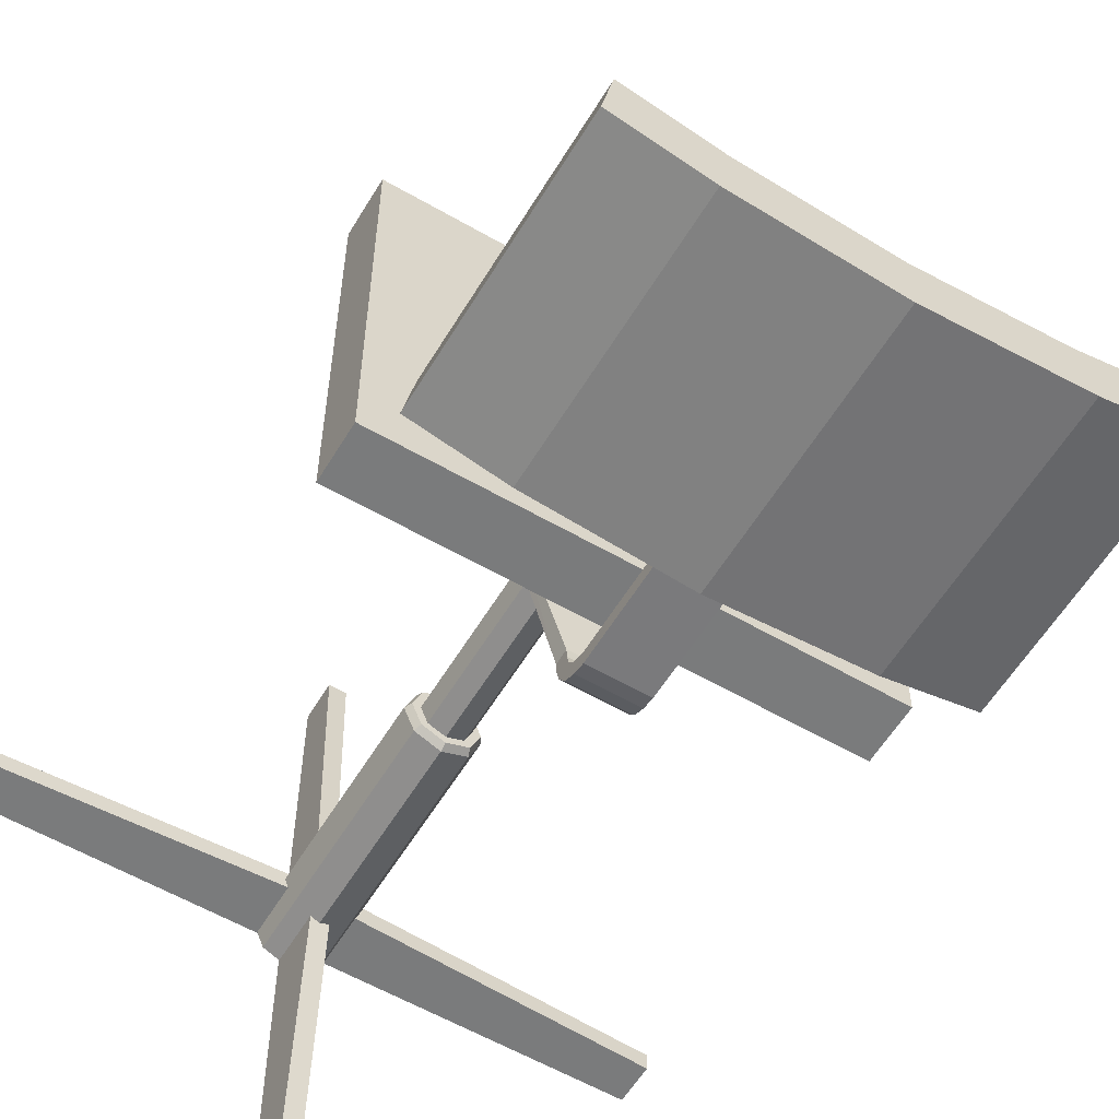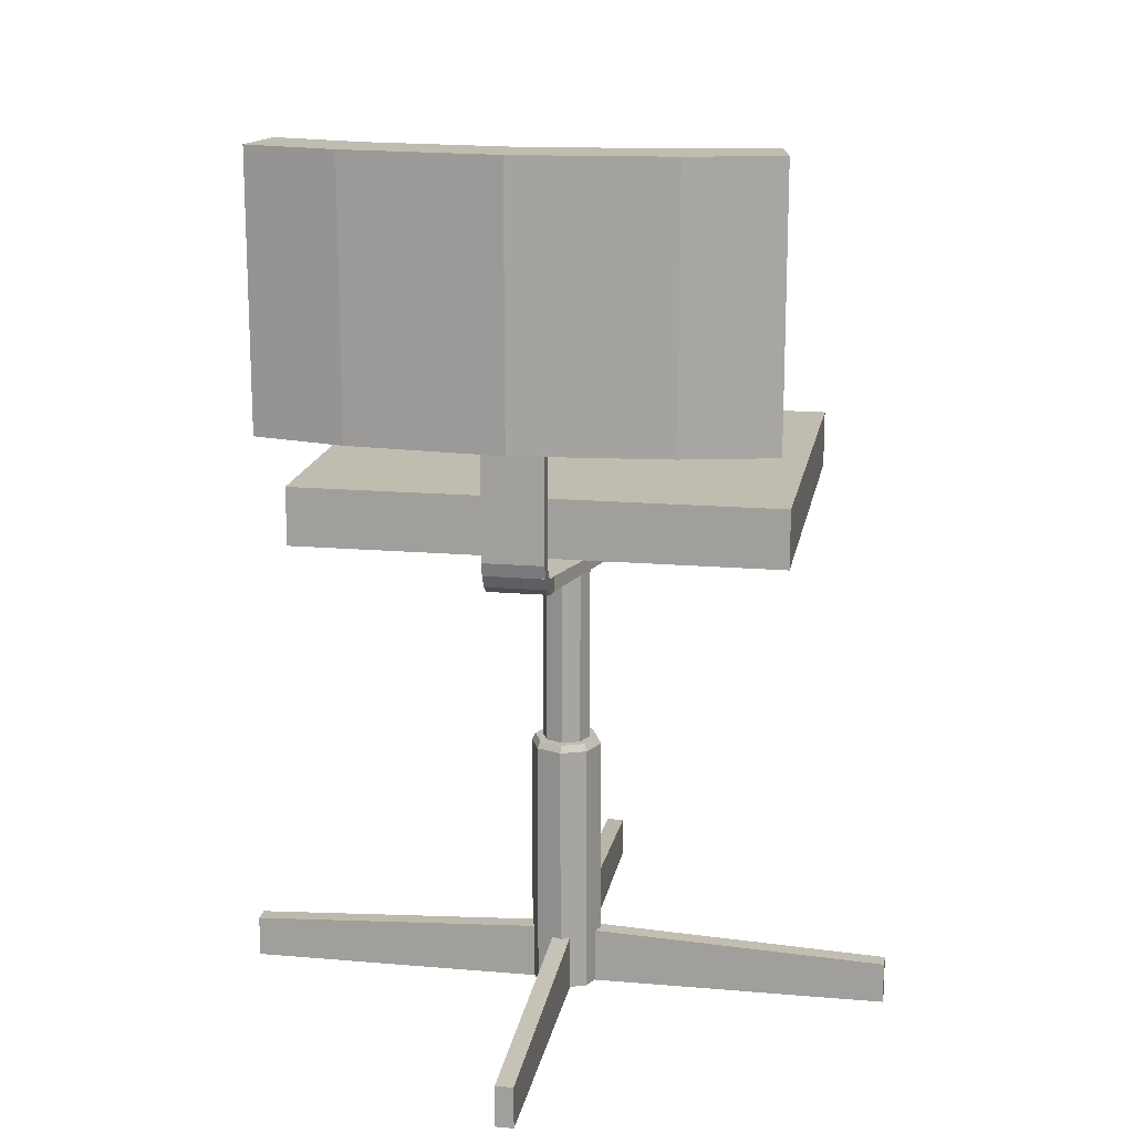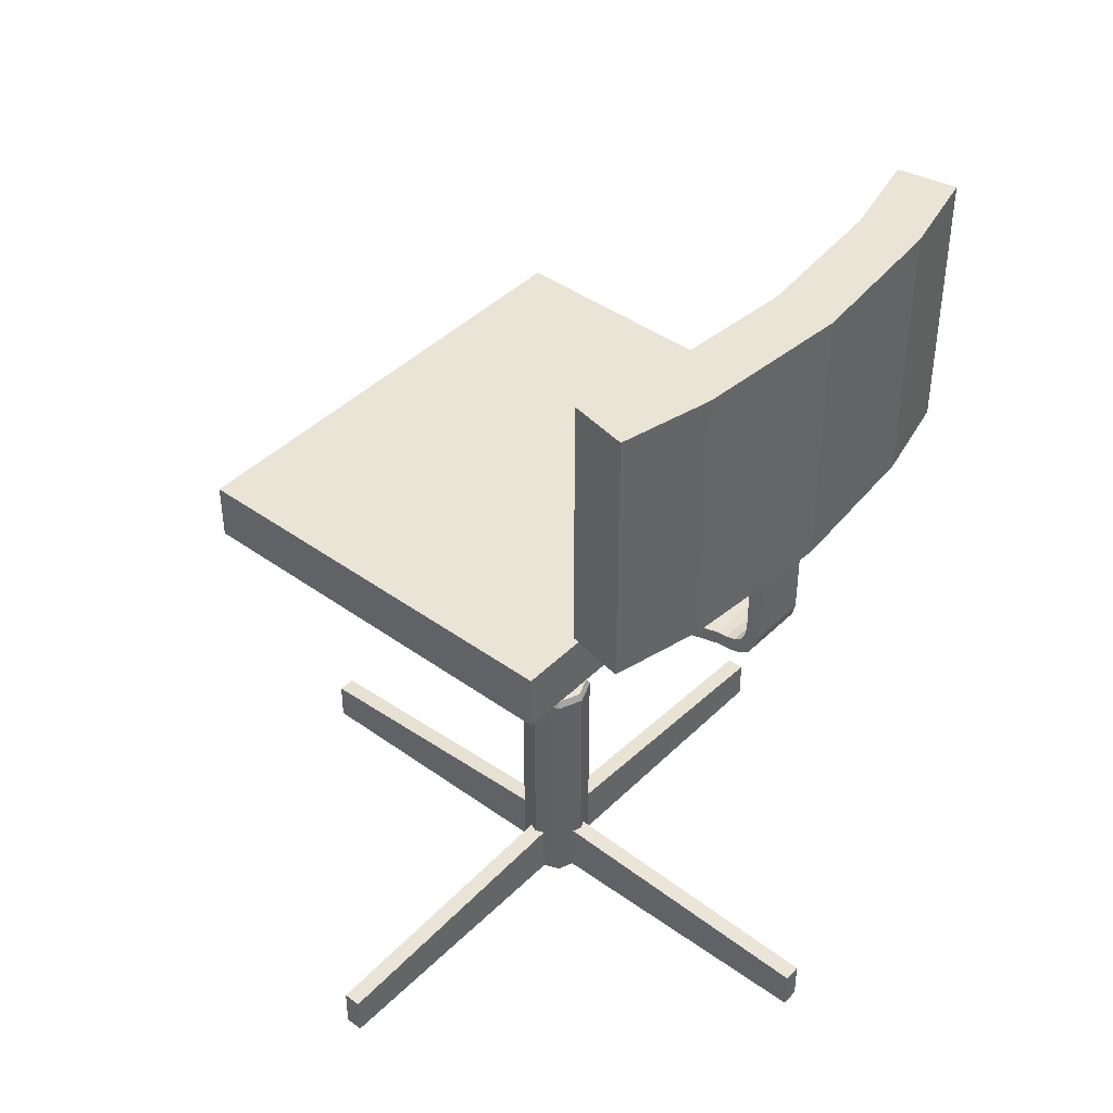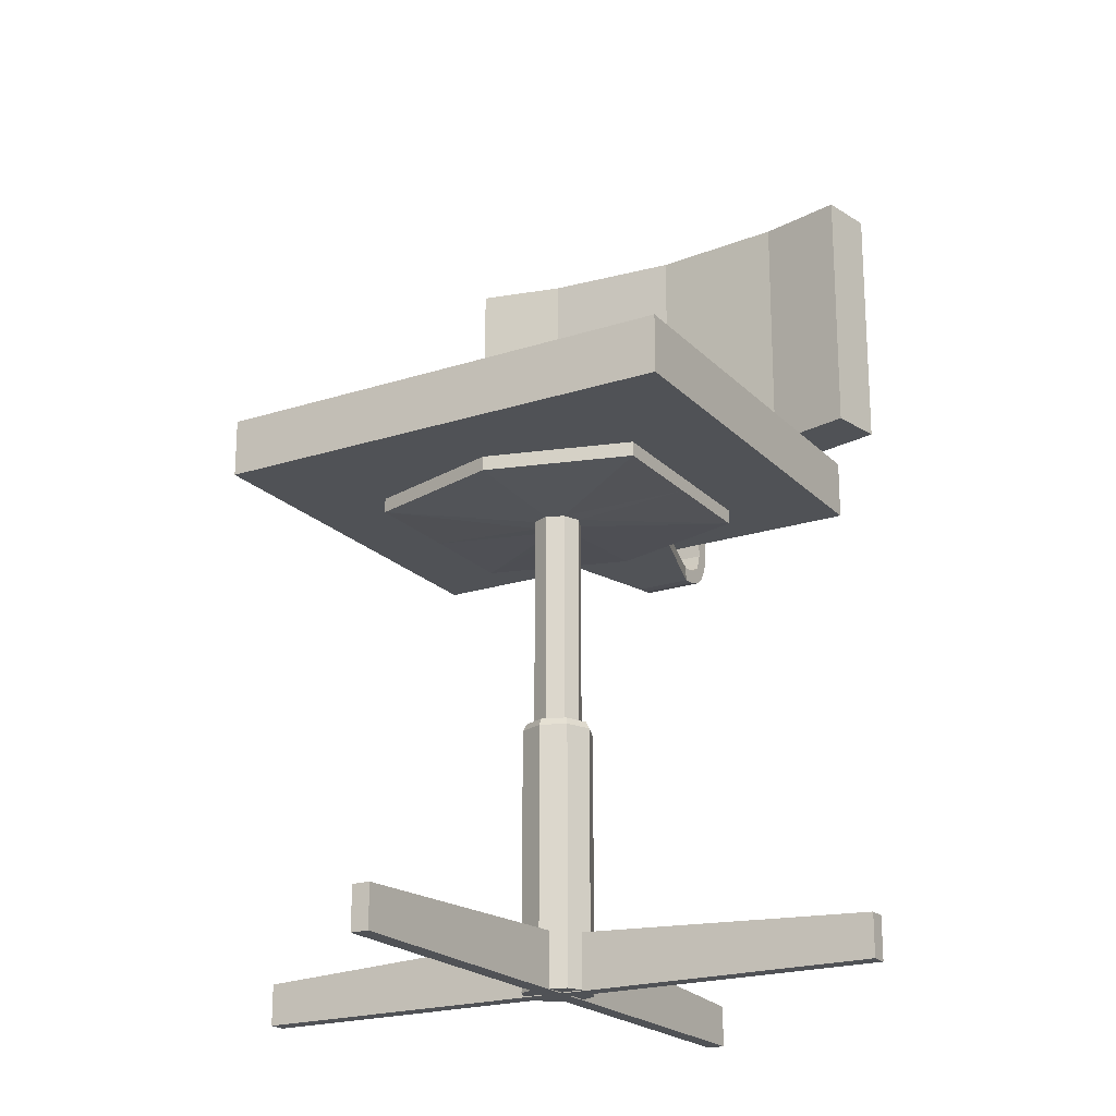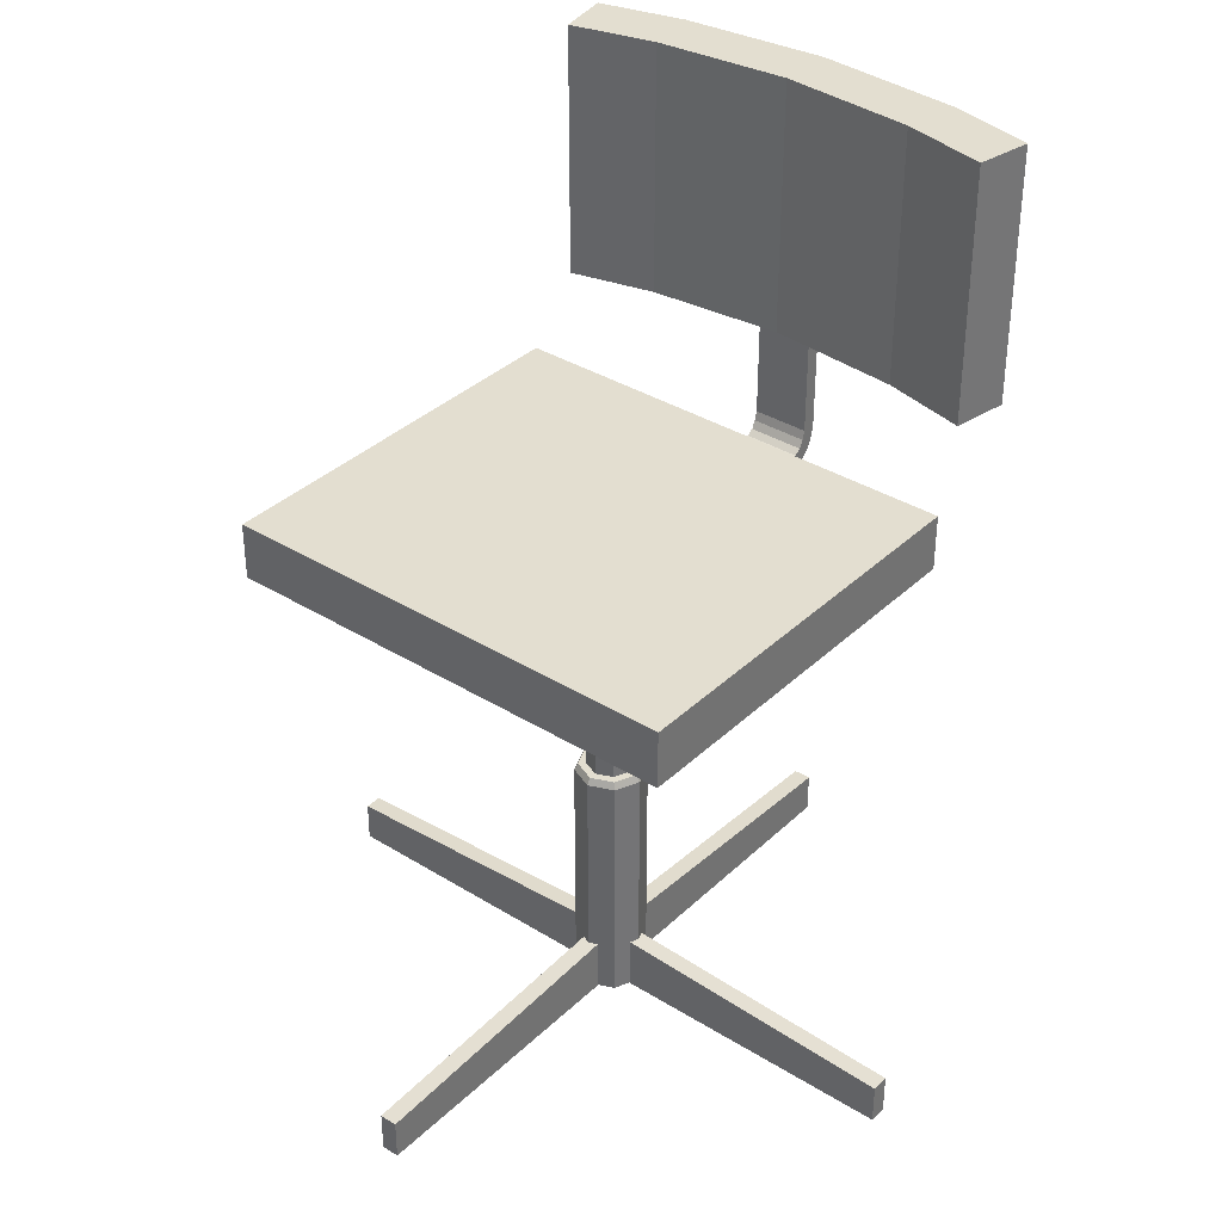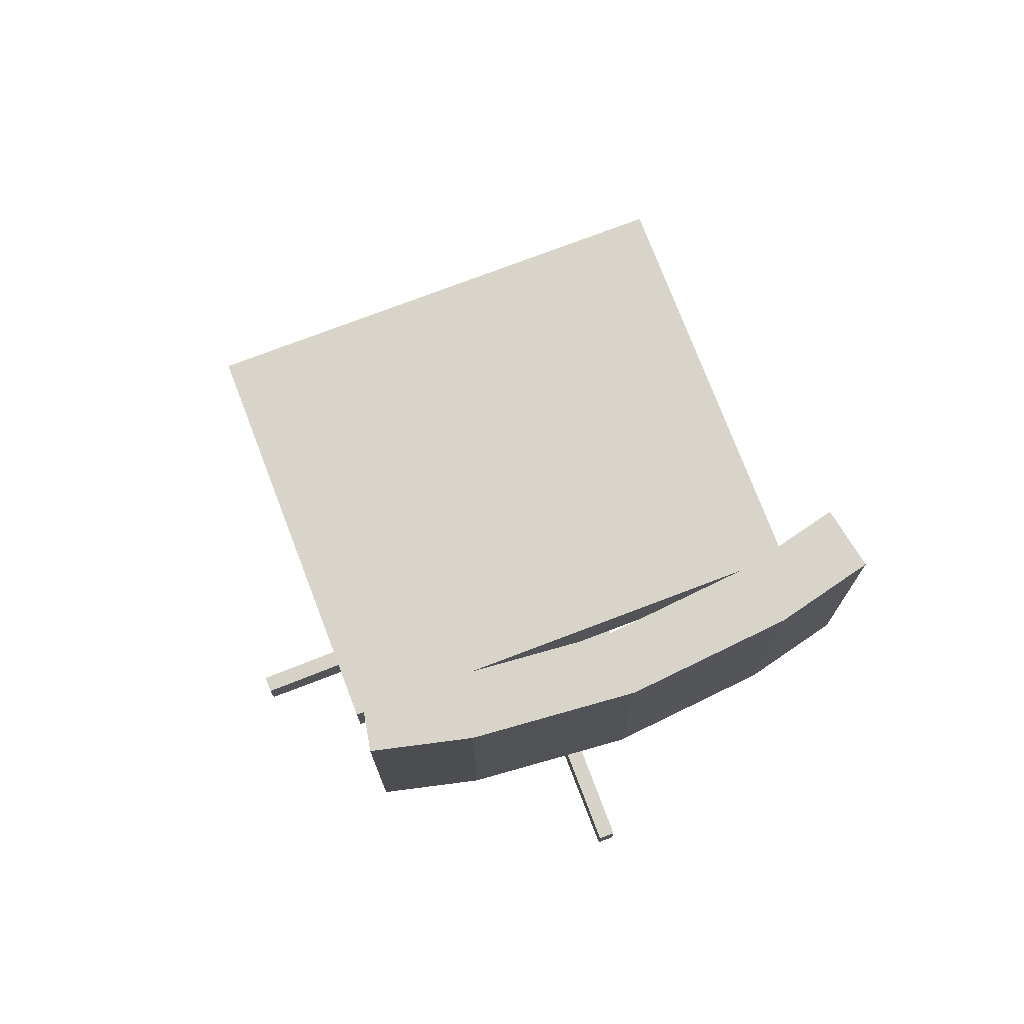
<metadata>
{"format":"obj","ext":"obj","renderer":"f3d","projection":"perspective","resolution":1024,"background":"white","views":[{"elev":-58.3,"azim":149.1,"up":"+Z"},{"elev":16.3,"azim":-170.0,"up":"+Y"},{"elev":42.4,"azim":130.7,"up":"+Y"},{"elev":-20.9,"azim":30.4,"up":"+Y"},{"elev":35.7,"azim":39.2,"up":"+Y"},{"elev":75.0,"azim":159.1,"up":"+Y"}]}
</metadata>
<code>
o m805
v 0.6177 0.6992 0.1497
v 0.1371 0.6992 0.1497
v 0.1371 0.975 0.1497
v 0.1256 0.975 0.08952
v 0.1256 0.6992 0.08952
v 0.6292 0.975 0.08952
v 0.6292 0.6992 0.08952
v 0.6177 0.975 0.1497
v 0.5352 0.975 0.06694
v 0.5352 0.6992 0.06694
v 0.5243 0.6992 0.1273
v 0.5243 0.975 0.1273
v 0.3774 0.975 0.1141
v 0.3774 0.6992 0.1141
v 0.3774 0.6992 0.05284
v 0.3774 0.975 0.05284
v 0.2304 0.975 0.1273
v 0.2304 0.6992 0.1273
v 0.2195 0.6992 0.06694
v 0.2195 0.975 0.06694
v 0.3467 0.8077 0.1001
v 0.3467 0.8077 0.08474
v 0.408 0.8077 0.08473
v 0.408 0.8077 0.1001
v 0.3467 0.5877 0.1001
v 0.3467 0.5859 0.08493
v 0.408 0.5859 0.08493
v 0.408 0.5877 0.1001
v 0.3467 0.5778 0.1026
v 0.3467 0.5721 0.08834
v 0.408 0.5721 0.08834
v 0.408 0.5778 0.1026
v 0.3467 0.5695 0.1071
v 0.3467 0.5591 0.09579
v 0.408 0.5591 0.09578
v 0.408 0.5695 0.1071
v 0.3467 0.5646 0.1143
v 0.3467 0.5506 0.1081
v 0.408 0.5506 0.1081
v 0.408 0.5646 0.1143
v 0.3467 0.5623 0.1244
v 0.3467 0.5471 0.122
v 0.408 0.5471 0.122
v 0.408 0.5623 0.1243
v 0.3467 0.5616 0.1355
v 0.3467 0.5462 0.135
v 0.408 0.5462 0.135
v 0.408 0.5616 0.1355
v 0.3011 0.5616 0.2791
v 0.3011 0.5497 0.2791
v 0.4537 0.5497 0.2791
v 0.4537 0.5616 0.2791
v 0.3678 0.025 0.7298
v 0.3678 0.0696 0.025
v 0.387 0.025 0.7298
v 0.3869 0.025 0.025
v 0.3678 0.025 0.025
v 0.387 0.0696 0.7298
v 0.3678 0.0696 0.7298
v 0.3869 0.0696 0.025
v 0.3678 0.025 0.3774
v 0.3678 0.08628 0.3774
v 0.387 0.025 0.3774
v 0.387 0.08628 0.3774
v 0.025 0.0696 0.387
v 0.025 0.025 0.387
v 0.025 0.025 0.3678
v 0.025 0.0696 0.3678
v 0.7298 0.0696 0.3678
v 0.7298 0.025 0.3678
v 0.7298 0.025 0.3869
v 0.7298 0.0696 0.3869
v 0.3774 0.08628 0.387
v 0.3774 0.08628 0.3678
v 0.3774 0.025 0.3678
v 0.3774 0.025 0.387
v 0.3393 0.02591 0.3774
v 0.3504 0.02591 0.4043
v 0.3774 0.02591 0.4155
v 0.4043 0.02591 0.4043
v 0.4155 0.02591 0.3774
v 0.4043 0.02591 0.3504
v 0.3774 0.02591 0.3393
v 0.3504 0.02591 0.3504
v 0.3393 0.3017 0.3774
v 0.3504 0.3017 0.4043
v 0.3774 0.3017 0.4155
v 0.4043 0.3017 0.4043
v 0.4155 0.3017 0.3774
v 0.4043 0.3017 0.3504
v 0.3774 0.3017 0.3393
v 0.3504 0.3017 0.3504
v 0.3531 0.3093 0.3531
v 0.3774 0.3093 0.3431
v 0.4016 0.3093 0.3531
v 0.4117 0.3093 0.3774
v 0.4016 0.3093 0.4016
v 0.3774 0.3093 0.4117
v 0.3531 0.3093 0.4016
v 0.3431 0.3093 0.3774
v 0.3592 0.3093 0.3592
v 0.3774 0.3093 0.3517
v 0.3956 0.3093 0.3592
v 0.4031 0.3093 0.3774
v 0.3956 0.3093 0.3956
v 0.3774 0.3093 0.4031
v 0.3592 0.3093 0.3956
v 0.3517 0.3093 0.3774
v 0.3592 0.5392 0.3592
v 0.3774 0.5392 0.3517
v 0.3956 0.5392 0.3592
v 0.4031 0.5392 0.3774
v 0.3956 0.5392 0.3956
v 0.3774 0.5392 0.4031
v 0.3592 0.5392 0.3956
v 0.3517 0.5392 0.3774
v 0.2242 0.5468 0.2682
v 0.3774 0.5468 0.223
v 0.5306 0.5468 0.2682
v 0.5306 0.5468 0.3774
v 0.5306 0.5468 0.4865
v 0.3774 0.5468 0.5317
v 0.2242 0.5468 0.4865
v 0.2242 0.5468 0.3774
v 0.2242 0.5621 0.2682
v 0.3774 0.5621 0.223
v 0.5306 0.5621 0.2682
v 0.5306 0.5621 0.4865
v 0.3774 0.5621 0.5317
v 0.2242 0.5621 0.4865
v 0.2242 0.5621 0.3774
v 0.5306 0.5621 0.3774
v 0.1246 0.5621 0.1923
v 0.3774 0.5621 0.1923
v 0.6302 0.5621 0.1923
v 0.6302 0.5621 0.4078
v 0.6302 0.5621 0.6233
v 0.3774 0.5621 0.6233
v 0.1246 0.5621 0.6233
v 0.1246 0.5621 0.4078
v 0.1246 0.6234 0.1923
v 0.3774 0.6234 0.1923
v 0.6302 0.6234 0.1923
v 0.6302 0.6234 0.4078
v 0.6302 0.6234 0.6233
v 0.3774 0.6234 0.6233
v 0.1246 0.6234 0.6233
v 0.1246 0.6234 0.4078
v 0.3774 0.6234 0.4078
f 1 7 6
f 8 1 6
f 5 2 3
f 4 5 3
f 13 12 9
f 16 13 9
f 17 13 16
f 20 17 16
f 20 4 3
f 17 20 3
f 12 8 6
f 9 12 6
f 15 10 11
f 14 15 11
f 19 15 14
f 18 19 14
f 18 2 5
f 19 18 5
f 10 7 1
f 11 10 1
f 16 9 10
f 15 16 10
f 20 16 15
f 19 20 15
f 19 5 4
f 20 19 4
f 9 6 7
f 10 9 7
f 14 11 12
f 13 14 12
f 18 14 13
f 17 18 13
f 17 3 2
f 18 17 2
f 11 1 8
f 12 11 8
f 23 22 21
f 24 23 21
f 27 26 25
f 28 27 25
f 26 25 21
f 22 26 21
f 27 26 22
f 23 27 22
f 28 27 23
f 24 28 23
f 25 28 24
f 21 25 24
f 31 30 29
f 32 31 29
f 30 29 25
f 26 30 25
f 31 30 26
f 27 31 26
f 32 31 27
f 28 32 27
f 29 32 28
f 25 29 28
f 35 34 33
f 36 35 33
f 34 33 29
f 30 34 29
f 35 34 30
f 31 35 30
f 36 35 31
f 32 36 31
f 33 36 32
f 29 33 32
f 39 38 37
f 40 39 37
f 38 37 33
f 34 38 33
f 39 38 34
f 35 39 34
f 40 39 35
f 36 40 35
f 37 40 36
f 33 37 36
f 43 41 42
f 44 41 43
f 42 41 37
f 38 42 37
f 43 42 38
f 39 43 38
f 44 43 39
f 40 44 39
f 41 44 40
f 37 41 40
f 47 45 46
f 48 45 47
f 46 45 41
f 42 46 41
f 47 46 42
f 43 47 42
f 48 47 43
f 44 48 43
f 45 48 44
f 41 45 44
f 51 49 50
f 52 49 51
f 50 49 45
f 46 50 45
f 51 50 46
f 47 51 46
f 52 51 47
f 48 52 47
f 49 52 48
f 45 49 48
f 53 55 58
f 59 53 58
f 64 60 54
f 62 64 54
f 62 59 58
f 64 62 58
f 61 57 56
f 63 61 56
f 63 55 53
f 61 63 53
f 64 58 55
f 63 64 55
f 63 56 60
f 64 63 60
f 62 54 57
f 61 62 57
f 61 53 59
f 62 61 59
f 67 66 65
f 68 67 65
f 71 70 69
f 72 71 69
f 73 72 69
f 74 73 69
f 74 68 65
f 73 74 65
f 75 70 71
f 76 75 71
f 76 66 67
f 75 76 67
f 73 65 66
f 76 73 66
f 76 71 72
f 73 76 72
f 74 69 70
f 75 74 70
f 75 67 68
f 74 75 68
f 79 78 77
f 80 79 77
f 81 80 77
f 82 81 77
f 83 82 77
f 84 83 77
f 86 85 77
f 78 86 77
f 87 86 78
f 79 87 78
f 88 87 79
f 80 88 79
f 89 88 80
f 81 89 80
f 90 89 81
f 82 90 81
f 91 90 82
f 83 91 82
f 92 91 83
f 84 92 83
f 85 92 84
f 77 85 84
f 93 94 91
f 92 93 91
f 94 95 90
f 91 94 90
f 95 96 89
f 90 95 89
f 96 97 88
f 89 96 88
f 97 98 87
f 88 97 87
f 98 99 86
f 87 98 86
f 99 100 85
f 86 99 85
f 100 93 92
f 85 100 92
f 101 102 94
f 93 101 94
f 102 103 95
f 94 102 95
f 103 104 96
f 95 103 96
f 104 105 97
f 96 104 97
f 105 106 98
f 97 105 98
f 106 107 99
f 98 106 99
f 107 108 100
f 99 107 100
f 108 101 93
f 100 108 93
f 109 110 102
f 101 109 102
f 110 111 103
f 102 110 103
f 111 112 104
f 103 111 104
f 112 113 105
f 104 112 105
f 113 114 106
f 105 113 106
f 114 115 107
f 106 114 107
f 115 116 108
f 107 115 108
f 116 109 101
f 108 116 101
f 57 54 60
f 56 57 60
f 117 118 110
f 109 117 110
f 118 119 111
f 110 118 111
f 119 120 112
f 111 119 112
f 120 121 113
f 112 120 113
f 121 122 114
f 113 121 114
f 122 123 115
f 114 122 115
f 123 124 116
f 115 123 116
f 124 117 109
f 116 124 109
f 125 126 118
f 117 125 118
f 126 127 119
f 118 126 119
f 127 132 120
f 119 127 120
f 132 128 121
f 120 132 121
f 128 129 122
f 121 128 122
f 129 130 123
f 122 129 123
f 130 131 124
f 123 130 124
f 131 125 117
f 124 131 117
f 133 134 126
f 125 133 126
f 134 135 127
f 126 134 127
f 135 136 132
f 127 135 132
f 136 137 128
f 132 136 128
f 137 138 129
f 128 137 129
f 138 139 130
f 129 138 130
f 139 140 131
f 130 139 131
f 140 133 125
f 131 140 125
f 141 142 134
f 133 141 134
f 142 143 135
f 134 142 135
f 143 144 136
f 135 143 136
f 144 145 137
f 136 144 137
f 145 146 138
f 137 145 138
f 146 147 139
f 138 146 139
f 147 148 140
f 139 147 140
f 148 141 133
f 140 148 133
f 142 141 149
f 143 142 149
f 144 143 149
f 145 144 149
f 146 145 149
f 147 146 149
f 148 147 149
f 141 148 149

</code>
